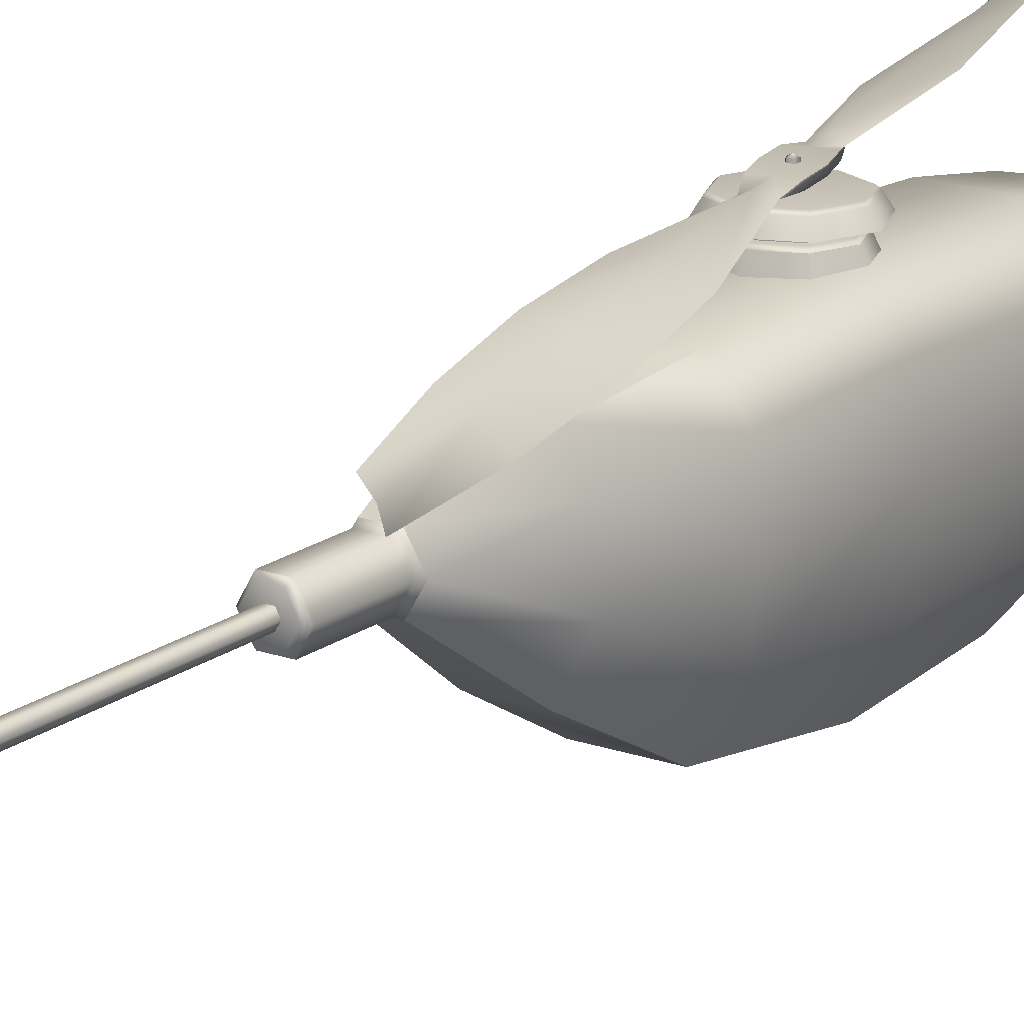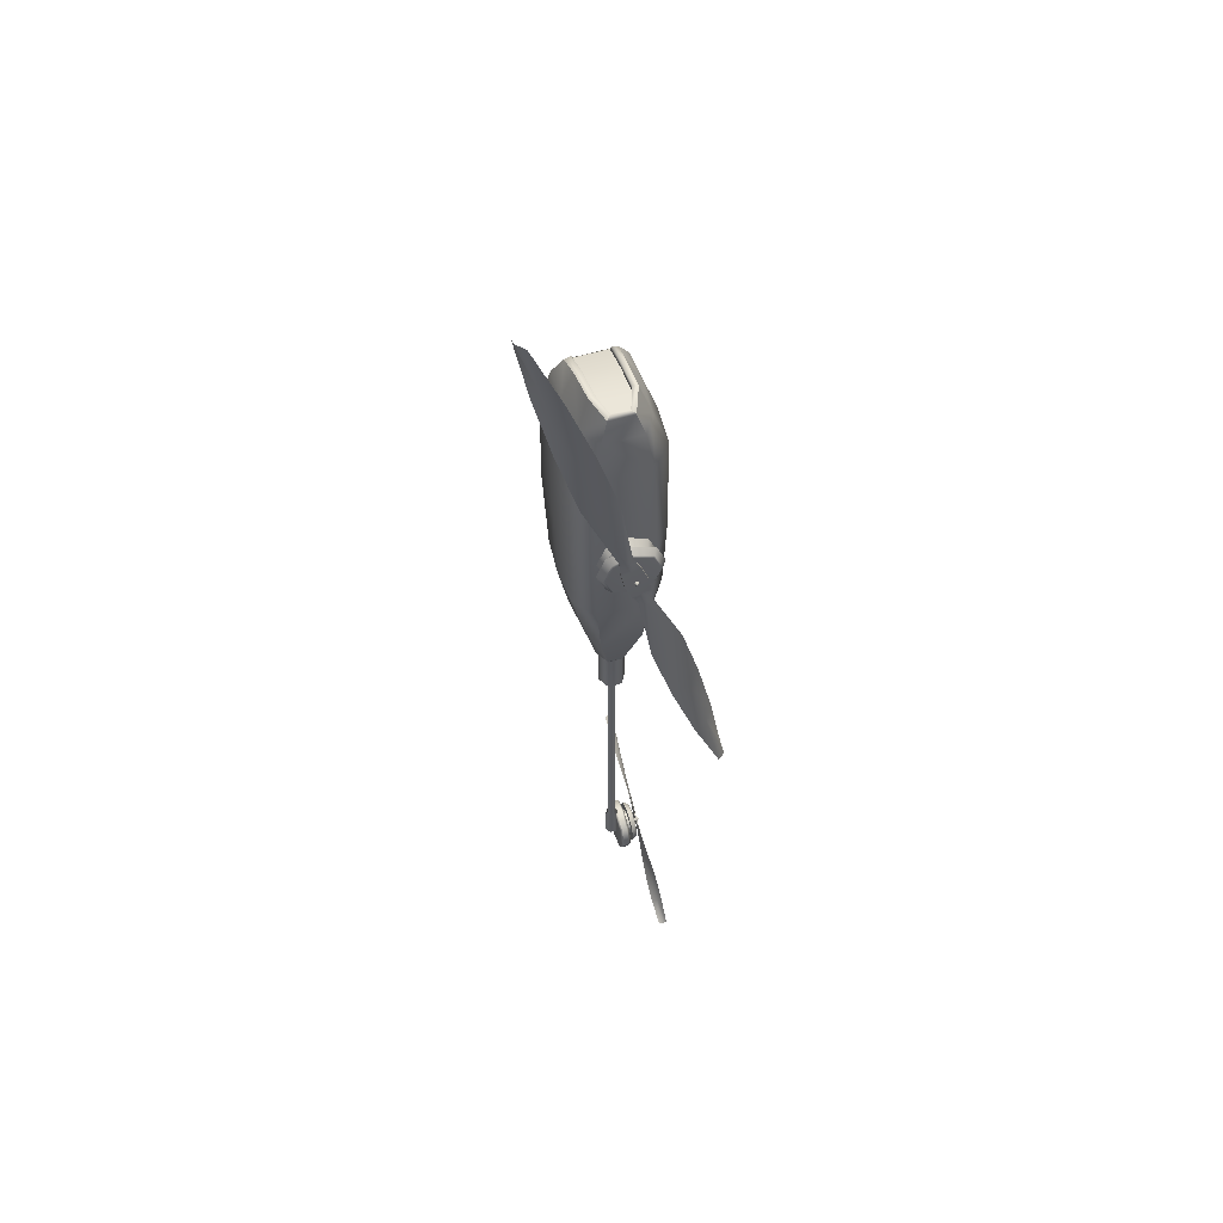
<metadata>
{"format":"obj","ext":"obj","renderer":"f3d","projection":"perspective","resolution":1024,"background":"white","views":[{"elev":17.8,"azim":-144.8,"up":"+Y"},{"elev":56.0,"azim":162.6,"up":"+Z"}]}
</metadata>
<code>
g default
v 1.043 11.86 2.124
v 0.1809 11.86 2.359
v 6.655 11.29 23.43
v 6.113 12.44 23.58
v 4.63 11.29 12.95
v 2.531 12.44 13.52
v 3.275 11.58 7.791
v 1.079 12.15 8.39
v 0.6701 12.1 2.458
v 2.188 12.14 8.087
v 3.645 12.14 13.22
v 6.691 12.01 23.75
v 4.202 12.52 18.59
v 5.109 12.11 18.34
v 5.764 11.21 18.16
v 0.9744 12.04 1.065
v -0.2978 12.04 1.413
v 0.7345 12.04 -0.1967
v -0.7326 12.04 0.2036
v -1.043 11.86 -2.124
v -0.181 11.86 -2.36
v -6.655 11.29 -23.43
v -6.113 12.44 -23.58
v -4.63 11.29 -12.95
v -2.531 12.44 -13.52
v -3.275 11.58 -7.791
v -1.079 12.15 -8.39
v -0.6701 12.1 -2.458
v -2.188 12.14 -8.087
v -3.645 12.14 -13.22
v -6.691 12.01 -23.75
v -4.202 12.52 -18.59
v -5.109 12.11 -18.34
v -5.764 11.21 -18.16
v -0.9684 12.04 -1.045
v 0.3038 12.04 -1.392
v 0.6701 11.81 2.458
v 2.188 11.99 8.087
v 3.645 11.99 13.22
v 5.109 11.96 18.34
v -0.6701 11.81 -2.458
v -2.188 11.99 -8.087
v -3.645 11.99 -13.22
v -5.109 11.96 -18.34
v -0.7326 11.8 0.2036
v 0.7345 11.8 -0.1967
v 0.3383 12.04 1.239
v 0.000951 12.04 0.003491
v -0.3323 12.04 -1.219
v -0.9713 11.8 -1.044
v 0.305 11.8 -1.392
v 0.9706 11.8 1.068
v -0.2966 11.8 1.413
v 0.3389 11.8 1.24
v 0.001691 11.8 0.00329
v -0.3319 11.8 -1.219
v -1.13 10.66 -1.13
v -0 10.66 -1.598
v 1.13 10.66 -1.13
v 1.598 10.66 0
v 1.13 10.66 1.13
v -0 10.66 1.598
v -1.13 10.66 1.13
v -1.598 10.66 0
v -0 10.66 0
v 1.382 9.968 -1.382
v -0 9.968 -1.954
v -1.382 9.968 -1.382
v -1.954 10.05 0
v -1.382 9.993 1.382
v -0 9.993 1.954
v 1.382 9.993 1.382
v 1.954 10.05 0
v 1.209 10.53 -1.209
v -0 10.53 -1.71
v -1.209 10.53 -1.209
v -1.71 10.53 0
v -1.209 10.53 1.209
v -0 10.53 1.71
v 1.209 10.53 1.209
v 1.71 10.53 0
v 1.573 10.9 -1.573
v -0 10.9 -2.225
v -1.573 10.9 -1.573
v -2.225 10.9 0
v -1.573 10.9 1.573
v -0 10.9 2.225
v 1.573 10.9 1.573
v 2.225 10.9 0
v 1.259 11.48 -1.259
v -0 11.48 -1.781
v -1.259 11.48 -1.259
v -1.781 11.48 0
v -1.259 11.48 1.259
v -0 11.48 1.781
v 1.259 11.48 1.259
v 1.781 11.48 0
v -0 11.48 0
v -1.92 11.38 0
v -1.357 11.38 -1.357
v -0 11.38 -1.92
v 1.357 11.38 -1.357
v 1.92 11.38 0
v 1.357 11.38 1.357
v -0 11.38 1.92
v -1.357 11.38 1.357
v 0.9622 10.9 -0.9622
v -0 10.9 -1.361
v -0.9622 10.9 -0.9622
v -1.361 10.9 0
v -0.9622 10.9 0.9622
v -0 10.9 1.361
v 0.9622 10.9 0.9622
v 1.361 10.9 0
v 0.9622 10.51 -0.9622
v -0 10.51 -1.361
v -0.9622 10.51 -0.9622
v -1.361 10.51 0
v -0.9622 10.51 0.9622
v -0 10.51 1.361
v 0.9622 10.51 0.9622
v 1.361 10.51 0
v 0.1489 7.294 -39.99
v -0.1489 7.294 -39.99
v -0.2977 7.036 -39.99
v -0.1489 6.778 -39.99
v 0.1489 6.778 -39.99
v 0.2977 7.036 -39.99
v 0.1489 7.294 -18.12
v -0.1489 7.294 -18.12
v -0.2977 7.036 -18.12
v -0.1489 6.778 -18.12
v 0.1489 6.778 -18.12
v 0.2977 7.036 -18.12
v -0 7.036 -40.1
v 0.1489 7.294 -37.13
v 0.2977 7.036 -37.13
v 0.1489 6.778 -37.13
v -0.1489 6.778 -37.13
v -0.2977 7.036 -37.13
v -0.1489 7.294 -37.13
v 0.218 7.413 -39.85
v -0.218 7.413 -39.85
v -0.218 7.413 -37.29
v 0.218 7.413 -37.29
v -0.4359 7.036 -39.85
v -0.4359 7.036 -37.29
v -0.218 6.658 -39.85
v -0.218 6.658 -37.29
v 0.218 6.658 -39.85
v 0.218 6.658 -37.29
v 0.4359 7.036 -39.85
v 0.4359 7.036 -37.29
v -1.002 5.782 -40.82
v -1.002 7.036 -41.34
v -1.002 8.29 -40.82
v -1.002 8.81 -39.56
v -1.002 8.29 -38.31
v -1.002 7.036 -37.79
v -1.002 5.782 -38.31
v -1.002 5.262 -39.56
v -0.2697 5.782 -40.82
v -0.2697 7.036 -41.34
v -0.2697 8.29 -40.82
v -0.2697 8.81 -39.56
v -0.2697 8.29 -38.31
v -0.2697 7.036 -37.79
v -0.2697 5.782 -38.31
v -0.2697 5.262 -39.56
v -1.002 7.036 -39.56
v -0.2697 7.036 -39.56
v -0.4276 8.378 -40.91
v -0.4276 7.036 -41.46
v -0.4276 5.694 -40.91
v -0.4276 5.138 -39.56
v -0.4276 5.694 -38.22
v -0.4276 7.036 -37.67
v -0.4276 8.378 -38.22
v -0.4276 8.934 -39.56
v -0.829 8.378 -40.91
v -0.829 7.036 -41.46
v -0.829 5.694 -40.91
v -0.829 5.138 -39.56
v -0.829 5.694 -38.22
v -0.829 7.036 -37.67
v -0.829 8.378 -38.22
v -0.829 8.934 -39.56
v 0.0714 11.44 -0.2198
v -0.1869 11.44 -0.1358
v -0.1869 11.44 0.1358
v 0.0714 11.44 0.2198
v 0.2311 11.44 0
v 0.04907 12.14 -0.1602
v -0.1392 12.14 -0.09899
v -0.1392 12.14 0.09899
v 0.04907 12.14 0.1602
v 0.1654 12.14 0
v -0.002971 12.24 0
v -1.928 6.702 -39.05
v -1.928 6.423 -39.5
v -1.667 0.1503 -35.14
v -2.192 -0.02526 -35.43
v -1.67 3.447 -36.61
v -2.189 2.768 -37.71
v -1.801 4.987 -37.53
v -2.058 4.276 -38.68
v -2.039 6.517 -39.25
v -2.055 4.635 -38.1
v -2.053 3.129 -37.13
v -1.995 0.04543 -35.11
v -2.227 1.331 -36.63
v -2.041 1.624 -36.16
v -1.631 1.836 -35.81
v -2.011 7.028 -39.15
v -2.011 6.66 -39.75
v -1.928 7.37 -40.08
v -1.928 7.649 -39.63
v -1.667 13.92 -43.99
v -2.192 14.1 -43.7
v -1.67 10.62 -42.52
v -2.189 11.3 -41.42
v -1.801 9.085 -41.6
v -2.058 9.796 -40.45
v -2.039 7.555 -39.88
v -2.055 9.437 -41.03
v -2.053 10.94 -42
v -1.995 14.03 -44.02
v -2.227 12.74 -42.5
v -2.041 12.45 -42.97
v -1.631 12.24 -43.32
v -2.011 7.04 -39.98
v -2.011 7.409 -39.38
v -1.906 6.517 -39.25
v -1.988 4.635 -38.1
v -1.986 3.129 -37.13
v -1.973 1.624 -36.16
v -1.906 7.555 -39.88
v -1.988 9.437 -41.03
v -1.986 10.94 -42
v -1.973 12.45 -42.97
v -2.011 6.844 -39.45
v -2.011 7.224 -39.68
v -1.898 7.039 -39.98
v -1.898 7.409 -39.38
v -1.898 7.026 -39.15
v -1.898 6.659 -39.74
v -1.898 6.843 -39.45
v -1.898 7.225 -39.68
v -1.645 7.087 -39.72
v -1.645 6.907 -39.66
v -1.645 6.907 -39.47
v -1.645 7.087 -39.41
v -1.645 7.198 -39.56
v -2.136 7.072 -39.68
v -2.136 6.941 -39.63
v -2.136 6.941 -39.5
v -2.136 7.072 -39.45
v -2.136 7.153 -39.56
v -2.203 7.035 -39.56
v -1.259 8.137 -40.67
v -1.259 7.036 -41.12
v -1.259 5.935 -40.67
v -1.259 5.479 -39.56
v -1.259 5.935 -38.46
v -1.259 7.036 -38.01
v -1.259 8.137 -38.46
v -1.259 8.593 -39.56
v -1.663 7.917 -40.45
v -1.663 7.036 -40.81
v -1.663 6.155 -40.45
v -1.663 5.79 -39.56
v -1.663 6.155 -38.68
v -1.663 7.036 -38.32
v -1.663 7.917 -38.68
v -1.663 8.282 -39.56
v -1.663 7.036 -39.56
v -1.593 5.693 -39.56
v -1.593 6.086 -40.51
v -1.593 7.036 -40.91
v -1.593 7.986 -40.51
v -1.593 8.379 -39.56
v -1.593 7.986 -38.62
v -1.593 7.036 -38.22
v -1.593 6.086 -38.62
v -1.259 7.709 -40.24
v -1.259 7.036 -40.52
v -1.259 6.363 -40.24
v -1.259 6.084 -39.56
v -1.259 6.363 -38.89
v -1.259 7.036 -38.61
v -1.259 7.709 -38.89
v -1.259 7.988 -39.56
v -0.9869 7.709 -40.24
v -0.9869 7.036 -40.52
v -0.9869 6.363 -40.24
v -0.9869 6.084 -39.56
v -0.9869 6.363 -38.89
v -0.9869 7.036 -38.61
v -0.9869 7.709 -38.89
v -0.9869 7.988 -39.56
v 0.3746 7.685 -18.15
v -0.3746 7.685 -18.15
v -0.4726 7.854 -17.94
v 0.4726 7.854 -17.94
v 0.7492 7.036 -18.15
v 0.9451 7.036 -17.94
v -0 7.036 -18.15
v -0.7492 7.036 -18.15
v -0.4726 7.854 -14.85
v 0.4726 7.854 -14.85
v 0.3746 6.387 -18.15
v 0.4726 6.217 -17.94
v 0.9451 7.036 -14.85
v -0.9465 7.036 -17.94
v -0.548 7.985 -14.55
v 0.548 7.985 -14.55
v -0.3746 6.387 -18.15
v -0.4733 6.217 -17.94
v 0.4726 6.217 -14.85
v 1.096 7.036 -14.55
v -0.9674 7.036 -14.85
v -1.398 9.193 -10.4
v 1.387 9.193 -10.4
v -0.4837 6.217 -14.85
v 0.548 6.087 -14.55
v 2.06 7.52 -10.4
v -1.124 7.036 -14.55
v -2.014 7.686 -10.4
v -1.786 9.761 -6.03
v 1.787 9.761 -6.03
v -0.5618 6.087 -14.55
v 2.39 5.25 -10.4
v 3.016 8.174 -6.03
v -3.006 8.174 -6.03
v -1.951 10.11 0
v 1.951 10.11 0
v 1.115 3.156 -10.4
v -1.116 3.156 -10.4
v -2.346 5.25 -10.4
v 3.15 8.428 0
v -3.138 8.428 0
v -1.768 9.766 7.635
v 1.768 9.766 7.635
v 1.497 0.7318 -6.03
v -1.497 0.7318 -6.03
v 3.016 3.192 -6.03
v -3 3.192 -6.03
v -1.357 9.358 10.47
v 1.358 9.358 10.47
v 1.635 0 0
v -1.635 2e-06 0
v 3.15 2.555 0
v -3.131 2.555 0
v 3.15 8.185 7.635
v -3.144 8.185 7.635
v -0.8674 8.986 11.98
v 0.8707 8.986 11.98
v 1.482 0.3497 5.739
v -1.482 0.3497 5.739
v 3.15 2.808 7.635
v -3.137 2.808 7.635
v 2.235 7.78 10.3
v -2.218 7.78 10.3
v -1.498 7.394 12.43
v -1.107 7.421 12.59
v -0.6136 8.734 12.22
v 0.6136 8.734 12.22
v 1.106 7.421 12.59
v 1.51 7.394 12.43
v 2.407 2.894 10.03
v -2.399 2.894 10.03
v 1.662 3.138 11.07
v -1.647 3.138 11.07
v -1.218 3.138 11.24
v 1.218 3.138 11.24
v 1.217 2.828 10.65
v -1.218 2.828 10.65
v -0.6136 8.661 11.83
v 0.6136 8.661 11.83
v 1.106 7.486 12.14
v -1.107 7.486 12.14
v -3.193 5.716 -6.03
v -3.333 5.708 0
v -3.339 5.394 7.635
v -2.441 5.143 10.19
v -1.563 4.935 11.83
v -1.157 4.935 11.99
v -1.153 4.935 11.52
v 1.152 4.935 11.52
v 1.157 4.935 11.98
v 1.579 4.935 11.81
v 2.458 5.143 10.18
v 3.348 5.394 7.635
v 3.348 5.709 0
v 3.206 5.716 -6.03
v 2.846 2.579 7.815
v 1.339 0.4991 6.103
v -1.099 2.597 10.41
v -2.166 2.656 9.855
v -2.832 2.579 7.815
v 1.1 2.597 10.41
v 2.175 2.656 9.855
v -1.337 0.4991 6.103
g pCube10
f 5 11 15
f 15 11 14
f 10 11 7
f 7 11 5
f 1 9 7
f 7 9 10
f 2 8 9
f 9 8 10
f 11 10 6
f 6 10 8
f 14 11 13
f 13 11 6
f 12 14 4
f 4 14 13
f 15 14 3
f 3 14 12
f 9 47 2
f 2 47 17
f 19 17 48
f 48 17 47
f 24 30 34
f 34 30 33
f 29 30 26
f 26 30 24
f 20 28 26
f 26 28 29
f 21 27 28
f 28 27 29
f 30 29 25
f 25 29 27
f 33 30 32
f 32 30 25
f 31 33 23
f 23 33 32
f 34 33 22
f 22 33 31
f 28 49 21
f 21 49 36
f 18 36 48
f 48 36 49
f 5 15 39
f 39 15 40
f 5 39 7
f 7 39 38
f 1 7 37
f 37 7 38
f 38 8 37
f 37 8 2
f 39 6 38
f 38 6 8
f 40 13 39
f 39 13 6
f 12 4 40
f 40 4 13
f 15 3 40
f 40 3 12
f 24 34 43
f 43 34 44
f 24 43 26
f 26 43 42
f 20 26 41
f 41 26 42
f 42 27 41
f 41 27 21
f 43 25 42
f 42 25 27
f 44 32 43
f 43 32 25
f 31 23 44
f 44 23 32
f 34 22 44
f 44 22 31
f 17 53 2
f 18 16 46
f 46 16 52
f 36 51 21
f 19 35 45
f 45 35 50
f 16 47 1
f 1 47 9
f 47 16 48
f 48 16 18
f 35 49 20
f 20 49 28
f 49 35 48
f 48 35 19
f 50 35 20
f 36 18 51
f 51 18 46
f 52 16 1
f 17 19 53
f 53 19 45
f 46 52 55
f 55 52 54
f 56 51 55
f 55 51 46
f 51 56 21
f 21 56 41
f 37 54 1
f 1 54 52
f 53 54 2
f 2 54 37
f 54 53 55
f 55 53 45
f 45 50 55
f 55 50 56
f 41 56 20
f 20 56 50
f 57 58 76
f 76 58 75
f 58 59 75
f 75 59 74
f 59 60 74
f 74 60 81
f 60 61 81
f 81 61 80
f 61 62 80
f 80 62 79
f 62 63 79
f 79 63 78
f 63 64 78
f 78 64 77
f 64 57 77
f 77 57 76
f 58 57 65
f 59 58 65
f 60 59 65
f 61 60 65
f 62 61 65
f 63 62 65
f 64 63 65
f 57 64 65
f 75 74 67
f 67 74 66
f 76 75 68
f 68 75 67
f 77 76 69
f 69 76 68
f 77 69 78
f 78 69 70
f 79 78 71
f 71 78 70
f 80 79 72
f 72 79 71
f 81 80 73
f 73 80 72
f 81 73 74
f 74 73 66
f 82 83 102
f 102 83 101
f 83 84 101
f 101 84 100
f 84 85 100
f 100 85 99
f 85 86 99
f 99 86 106
f 86 87 106
f 106 87 105
f 87 88 105
f 105 88 104
f 88 89 104
f 104 89 103
f 89 82 103
f 103 82 102
f 90 91 98
f 91 92 98
f 92 93 98
f 93 94 98
f 94 95 98
f 95 96 98
f 96 97 98
f 97 90 98
f 100 99 92
f 92 99 93
f 101 100 91
f 91 100 92
f 102 101 90
f 90 101 91
f 103 102 97
f 97 102 90
f 104 103 96
f 96 103 97
f 105 104 95
f 95 104 96
f 106 105 94
f 94 105 95
f 99 106 93
f 93 106 94
f 83 82 108
f 108 82 107
f 84 83 109
f 109 83 108
f 85 84 110
f 110 84 109
f 86 85 111
f 111 85 110
f 87 86 112
f 112 86 111
f 88 87 113
f 113 87 112
f 89 88 114
f 114 88 113
f 82 89 107
f 107 89 114
f 108 107 116
f 116 107 115
f 109 108 117
f 117 108 116
f 110 109 118
f 118 109 117
f 111 110 119
f 119 110 118
f 112 111 120
f 120 111 119
f 113 112 121
f 121 112 120
f 114 113 122
f 122 113 121
f 107 114 115
f 115 114 122
f 142 143 145
f 145 143 144
f 143 146 144
f 144 146 147
f 146 148 147
f 147 148 149
f 148 150 149
f 149 150 151
f 150 152 151
f 151 152 153
f 152 142 153
f 153 142 145
f 124 123 135
f 125 124 135
f 126 125 135
f 127 126 135
f 128 127 135
f 123 128 135
f 137 136 134
f 134 136 129
f 138 137 133
f 133 137 134
f 139 138 132
f 132 138 133
f 140 139 131
f 131 139 132
f 141 140 130
f 130 140 131
f 136 141 129
f 129 141 130
f 123 124 142
f 142 124 143
f 141 136 144
f 144 136 145
f 124 125 143
f 143 125 146
f 140 141 147
f 147 141 144
f 125 126 146
f 146 126 148
f 139 140 149
f 149 140 147
f 126 127 148
f 148 127 150
f 138 139 151
f 151 139 149
f 127 128 150
f 150 128 152
f 137 138 153
f 153 138 151
f 128 123 152
f 152 123 142
f 136 137 145
f 145 137 153
f 154 155 182
f 182 155 181
f 155 156 181
f 181 156 180
f 156 157 180
f 180 157 187
f 157 158 187
f 187 158 186
f 158 159 186
f 186 159 185
f 159 160 185
f 185 160 184
f 160 161 184
f 184 161 183
f 161 154 183
f 183 154 182
f 155 154 170
f 156 155 170
f 157 156 170
f 158 157 170
f 159 158 170
f 160 159 170
f 161 160 170
f 154 161 170
f 162 163 171
f 163 164 171
f 164 165 171
f 165 166 171
f 166 167 171
f 167 168 171
f 168 169 171
f 169 162 171
f 173 172 163
f 163 172 164
f 174 173 162
f 162 173 163
f 175 174 169
f 169 174 162
f 176 175 168
f 168 175 169
f 177 176 167
f 167 176 168
f 178 177 166
f 166 177 167
f 179 178 165
f 165 178 166
f 172 179 164
f 164 179 165
f 181 180 173
f 173 180 172
f 182 181 174
f 174 181 173
f 183 182 175
f 175 182 174
f 184 183 176
f 176 183 175
f 185 184 177
f 177 184 176
f 186 185 178
f 178 185 177
f 187 186 179
f 179 186 178
f 180 187 172
f 172 187 179
f 188 189 193
f 193 189 194
f 189 190 194
f 194 190 195
f 191 196 190
f 190 196 195
f 192 197 191
f 191 197 196
f 192 188 197
f 197 188 193
f 193 194 198
f 194 195 198
f 195 196 198
f 196 197 198
f 197 193 198
f 203 209 213
f 213 209 212
f 208 209 205
f 205 209 203
f 207 208 199
f 199 208 205
f 207 200 208
f 208 200 206
f 209 208 204
f 204 208 206
f 212 209 211
f 211 209 204
f 210 212 202
f 202 212 211
f 213 212 201
f 201 212 210
f 207 241 200
f 200 241 215
f 215 241 231
f 231 241 242
f 220 226 230
f 230 226 229
f 225 226 222
f 222 226 220
f 224 225 216
f 216 225 222
f 224 217 225
f 225 217 223
f 226 225 221
f 221 225 223
f 229 226 228
f 228 226 221
f 227 229 219
f 219 229 228
f 230 229 218
f 218 229 227
f 224 242 217
f 217 242 232
f 203 213 235
f 235 213 236
f 203 235 205
f 205 235 234
f 205 234 199
f 199 234 233
f 233 234 200
f 200 234 206
f 235 204 234
f 234 204 206
f 236 211 235
f 235 211 204
f 210 202 236
f 236 202 211
f 213 201 236
f 236 201 210
f 220 230 239
f 239 230 240
f 220 239 222
f 222 239 238
f 222 238 216
f 216 238 237
f 237 238 217
f 217 238 223
f 239 221 238
f 238 221 223
f 240 228 239
f 239 228 221
f 227 219 240
f 240 219 228
f 230 218 240
f 240 218 227
f 215 246 200
f 232 244 217
f 214 241 199
f 199 241 207
f 241 214 242
f 242 214 232
f 231 242 216
f 216 242 224
f 243 231 216
f 232 214 244
f 244 214 245
f 245 214 199
f 246 215 243
f 243 215 231
f 247 248 245
f 245 248 244
f 244 248 217
f 217 248 237
f 233 247 199
f 199 247 245
f 246 247 200
f 200 247 233
f 243 248 246
f 246 248 247
f 237 248 216
f 216 248 243
f 249 250 254
f 254 250 255
f 250 251 255
f 255 251 256
f 252 257 251
f 251 257 256
f 253 258 252
f 252 258 257
f 253 249 258
f 258 249 254
f 254 255 259
f 255 256 259
f 256 257 259
f 257 258 259
f 258 254 259
f 260 261 280
f 280 261 279
f 261 262 279
f 279 262 278
f 262 263 278
f 278 263 277
f 263 264 277
f 277 264 284
f 264 265 284
f 284 265 283
f 265 266 283
f 283 266 282
f 266 267 282
f 282 267 281
f 267 260 281
f 281 260 280
f 268 269 276
f 269 270 276
f 270 271 276
f 271 272 276
f 272 273 276
f 273 274 276
f 274 275 276
f 275 268 276
f 278 277 270
f 270 277 271
f 279 278 269
f 269 278 270
f 280 279 268
f 268 279 269
f 281 280 275
f 275 280 268
f 282 281 274
f 274 281 275
f 283 282 273
f 273 282 274
f 284 283 272
f 272 283 273
f 277 284 271
f 271 284 272
f 261 260 286
f 286 260 285
f 262 261 287
f 287 261 286
f 263 262 288
f 288 262 287
f 264 263 289
f 289 263 288
f 265 264 290
f 290 264 289
f 266 265 291
f 291 265 290
f 267 266 292
f 292 266 291
f 260 267 285
f 285 267 292
f 286 285 294
f 294 285 293
f 287 286 295
f 295 286 294
f 288 287 296
f 296 287 295
f 289 288 297
f 297 288 296
f 290 289 298
f 298 289 297
f 291 290 299
f 299 290 298
f 292 291 300
f 300 291 299
f 285 292 293
f 293 292 300
f 301 302 304
f 304 302 303
f 305 301 306
f 306 301 304
f 302 301 307
f 302 308 303
f 303 308 314
f 304 303 310
f 310 303 309
f 311 305 312
f 312 305 306
f 301 305 307
f 306 304 313
f 313 304 310
f 308 302 307
f 303 314 309
f 309 314 321
f 310 309 316
f 316 309 315
f 311 312 317
f 317 312 318
f 305 311 307
f 312 306 319
f 319 306 313
f 313 310 320
f 320 310 316
f 317 308 307
f 314 308 318
f 318 308 317
f 309 321 315
f 315 321 327
f 316 315 323
f 323 315 322
f 311 317 307
f 312 319 318
f 318 319 324
f 319 313 325
f 325 313 320
f 320 316 326
f 326 316 323
f 318 324 314
f 314 324 321
f 322 315 328
f 328 315 327
f 322 329 323
f 323 329 330
f 319 325 324
f 324 325 331
f 320 332 325
f 325 332 337
f 320 326 332
f 324 331 321
f 321 331 327
f 326 323 333
f 333 323 330
f 328 334 322
f 322 334 329
f 330 329 336
f 336 329 335
f 331 325 338
f 338 325 337
f 332 326 395
f 395 326 333
f 339 328 327
f 327 331 339
f 339 331 338
f 334 328 382
f 382 328 339
f 333 330 340
f 340 330 336
f 334 341 329
f 329 341 335
f 336 335 343
f 343 335 342
f 338 337 345
f 345 337 344
f 332 346 337
f 337 346 344
f 395 333 394
f 394 333 340
f 341 334 383
f 383 334 382
f 335 341 342
f 342 341 355
f 343 342 349
f 349 342 348
f 339 338 347
f 347 338 345
f 345 344 351
f 351 344 350
f 354 343 362
f 362 343 349
f 348 342 363
f 363 342 355
f 348 356 349
f 349 356 357
f 347 345 353
f 353 345 351
f 346 352 344
f 344 352 350
f 351 350 359
f 359 350 358
f 393 394 354
f 354 394 340
f 341 383 355
f 355 383 384
f 349 357 362
f 362 357 369
f 348 363 356
f 356 363 364
f 357 367 369
f 369 367 368
f 351 359 353
f 353 359 361
f 350 352 358
f 358 352 360
f 403 397 400
f 400 397 396
f 392 393 362
f 362 393 354
f 355 384 363
f 363 384 385
f 365 364 387
f 387 364 386
f 391 369 390
f 390 369 368
f 398 399 400
f 392 362 391
f 391 362 369
f 385 386 363
f 363 386 364
f 367 366 379
f 379 366 378
f 368 367 380
f 380 367 379
f 378 381 379
f 379 381 380
f 365 381 366
f 366 381 378
f 389 390 380
f 380 390 368
f 381 388 380
f 380 388 389
f 388 381 387
f 387 381 365
f 401 396 402
f 365 366 364
f 364 366 356
f 366 367 356
f 356 367 357
f 370 372 376
f 376 372 375
f 371 377 373
f 373 377 374
f 382 339 347
f 382 347 383
f 383 347 353
f 383 353 384
f 384 353 361
f 384 361 385
f 385 361 371
f 386 385 373
f 373 385 371
f 387 386 374
f 374 386 373
f 377 388 374
f 374 388 387
f 389 388 376
f 376 388 377
f 376 375 389
f 389 375 390
f 372 391 375
f 375 391 390
f 370 392 372
f 372 392 391
f 370 360 392
f 392 360 393
f 360 352 393
f 393 352 394
f 395 394 346
f 346 394 352
f 332 395 346
f 398 400 401
f 401 400 396
f 336 343 340
f 340 343 354
f 358 360 397
f 397 360 396
f 371 399 377
f 377 399 398
f 361 400 371
f 371 400 399
f 360 370 396
f 396 370 402
f 370 376 402
f 402 376 401
f 359 403 361
f 361 403 400
f 377 398 376
f 376 398 401
f 359 358 403
f 403 358 397

</code>
